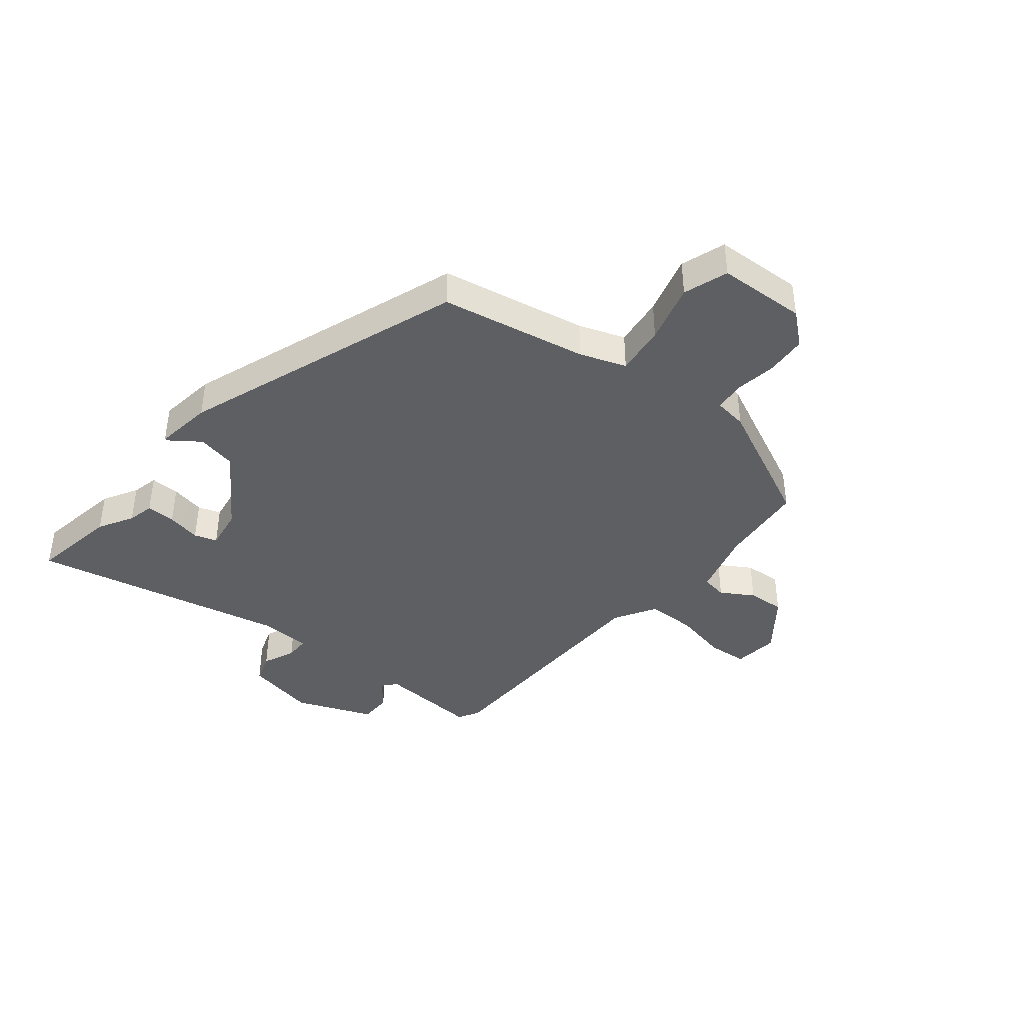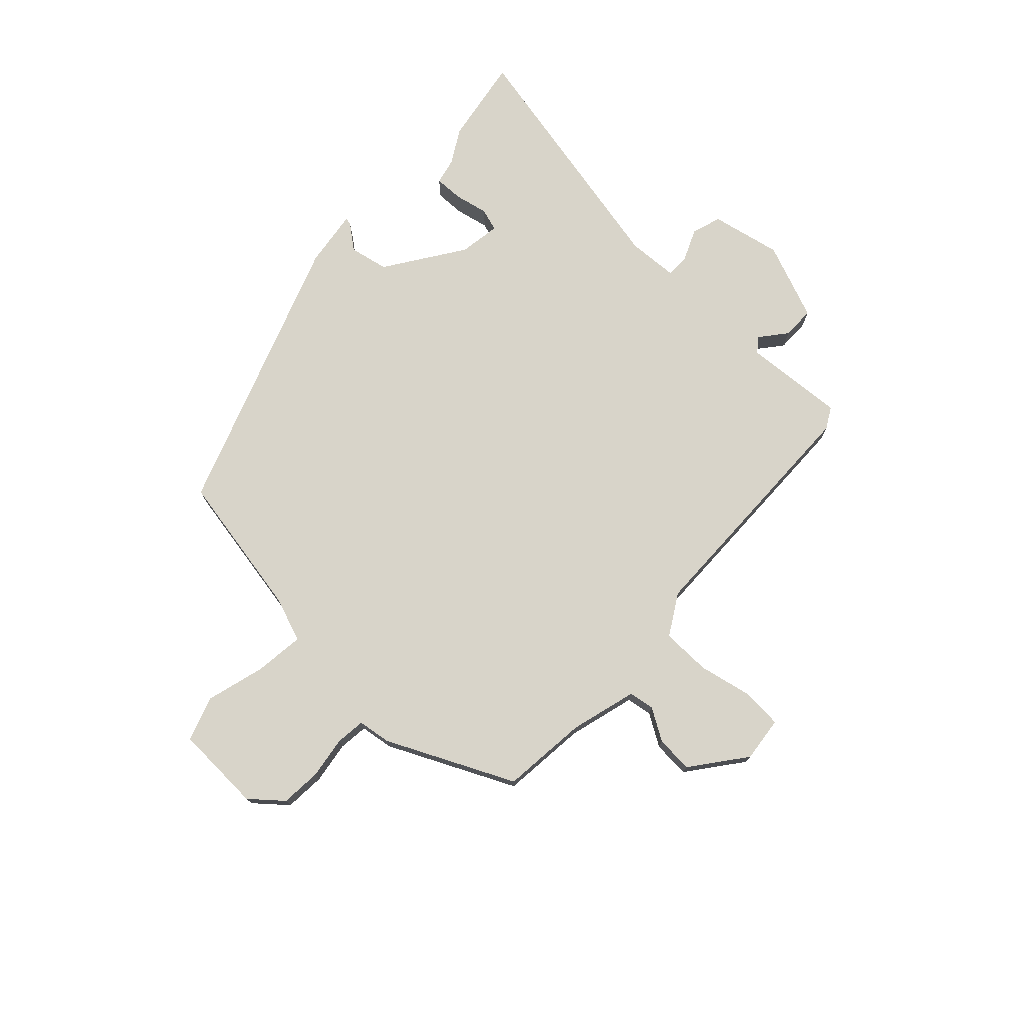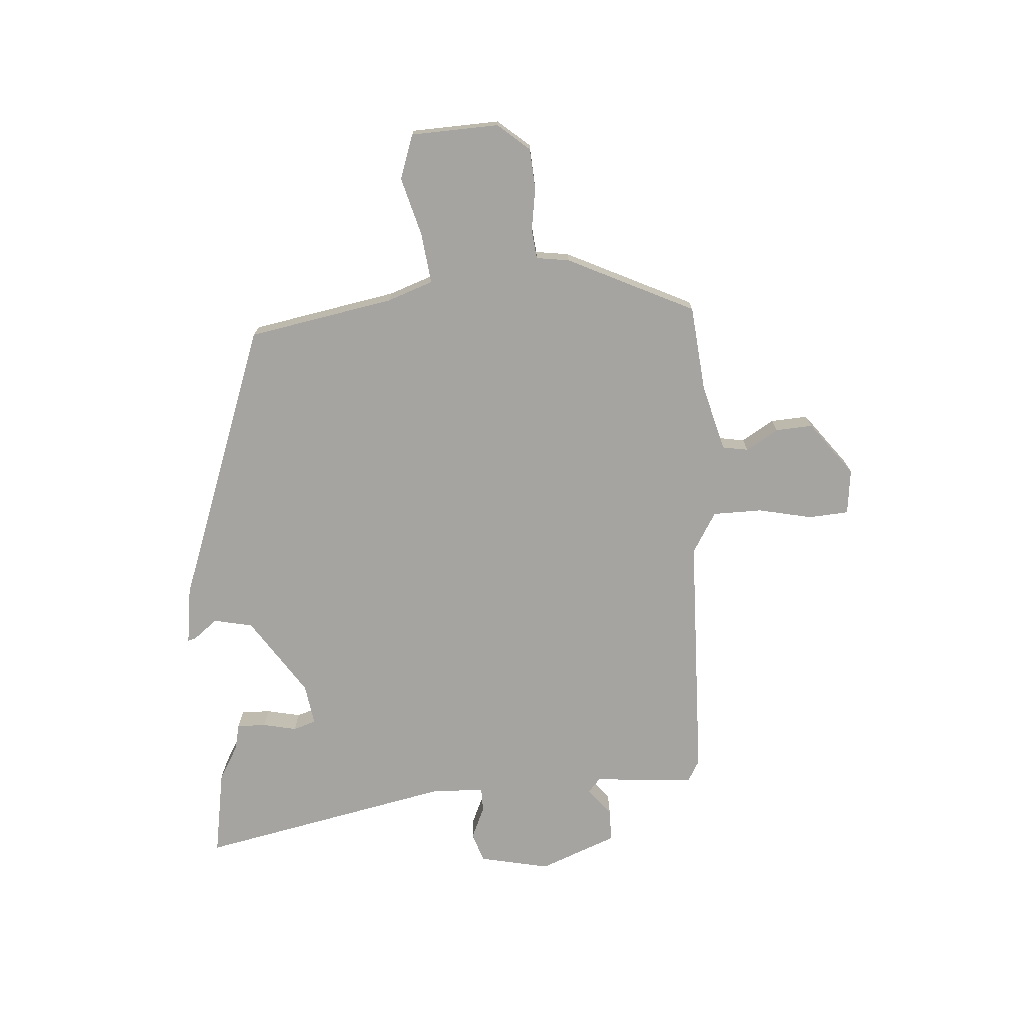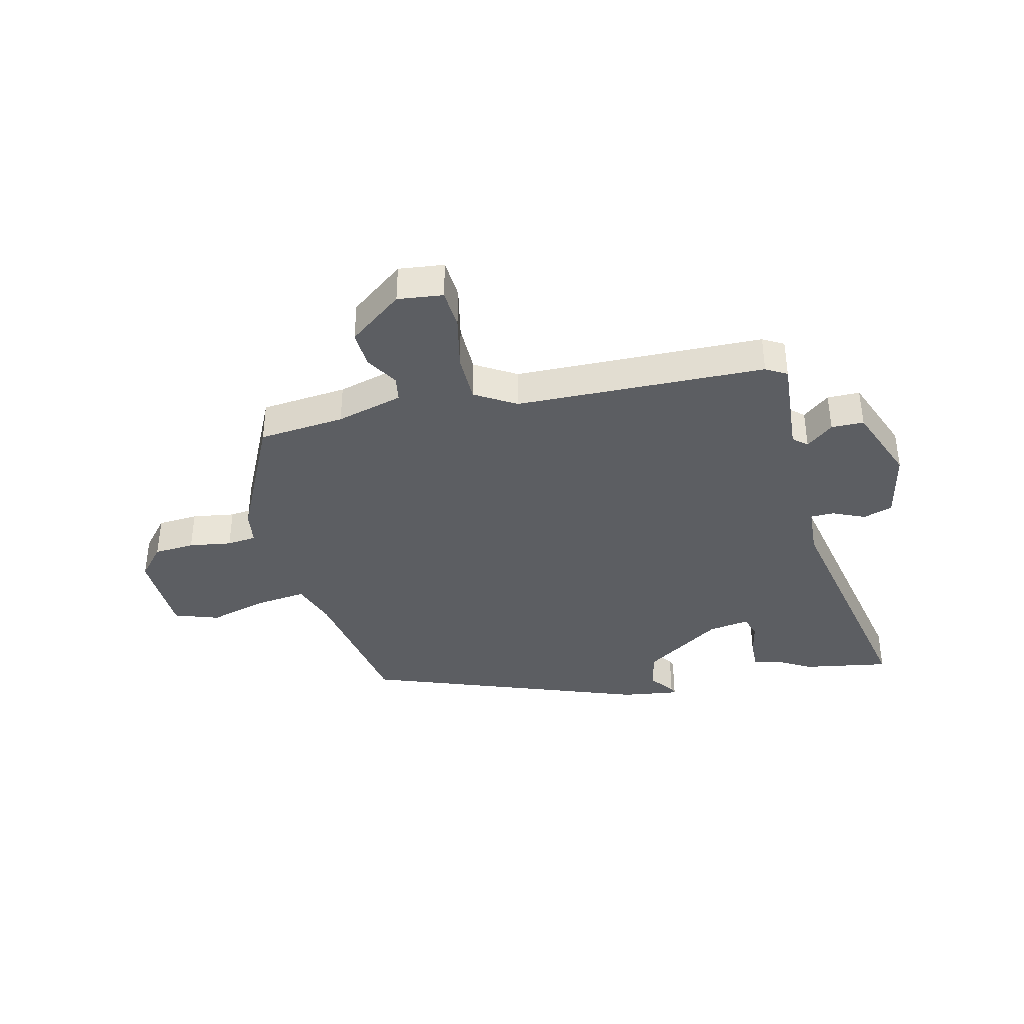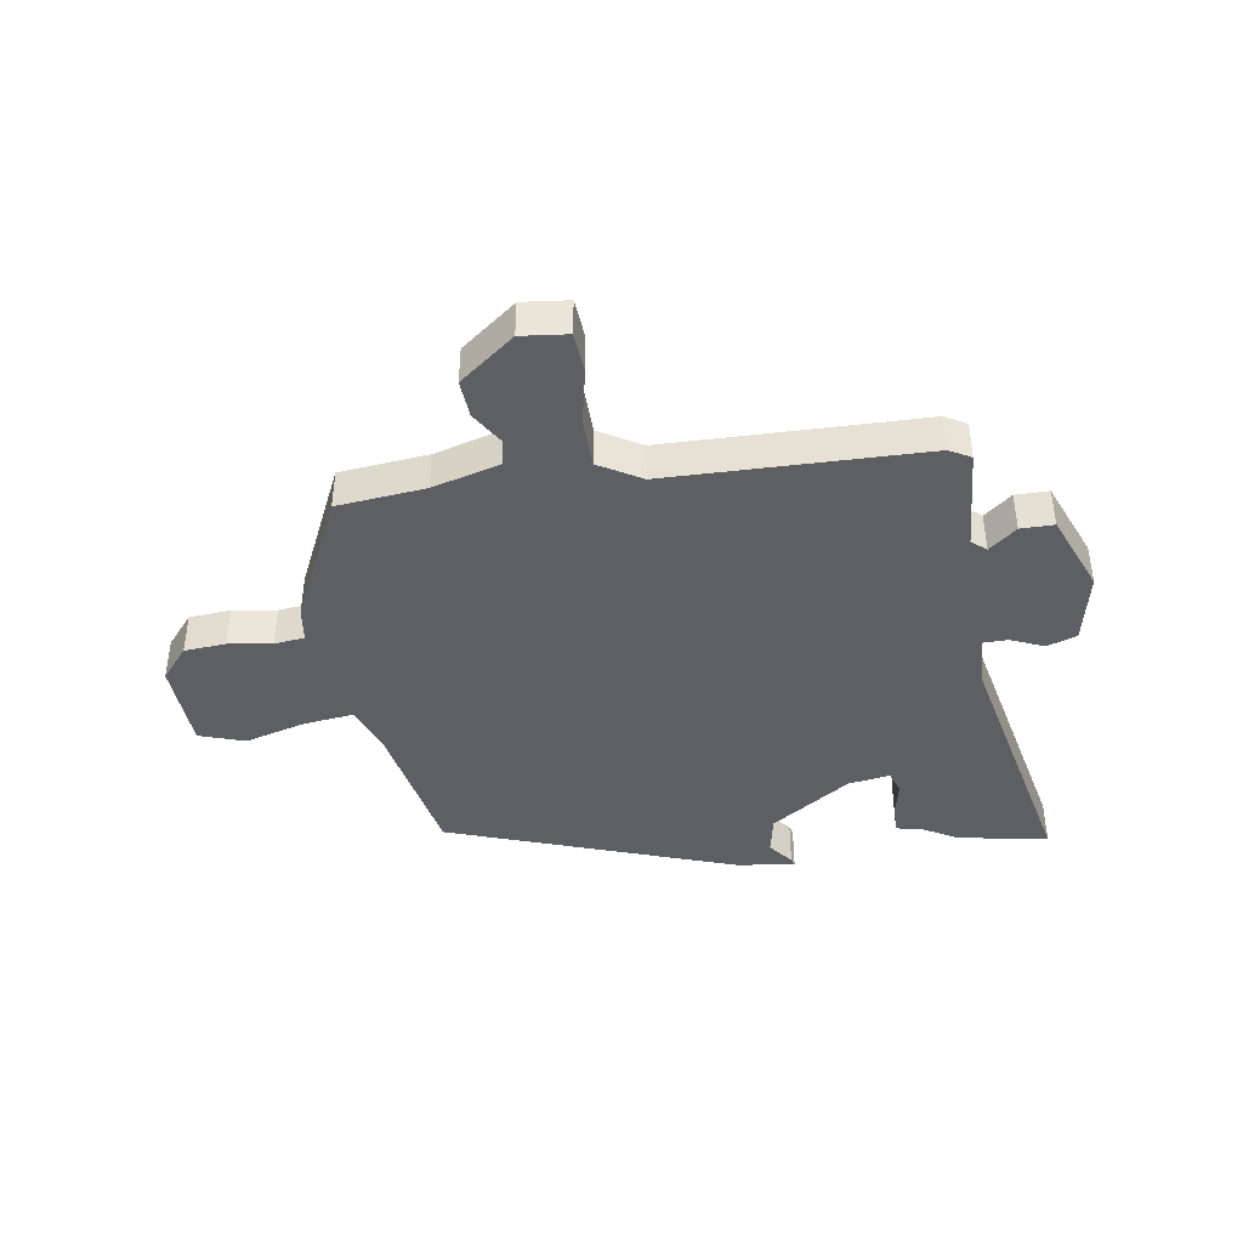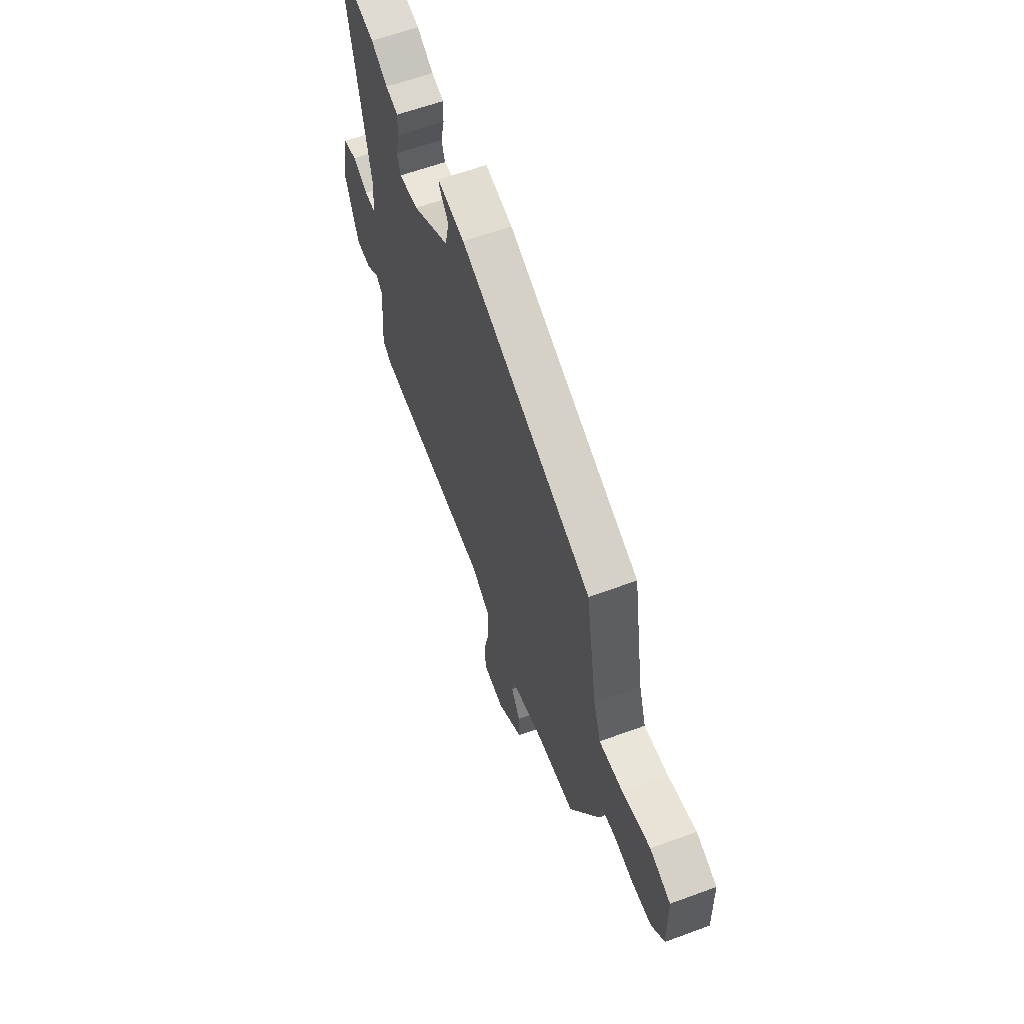
<metadata>
{"format":"obj","ext":"obj","renderer":"f3d","projection":"perspective","resolution":1024,"background":"white","views":[{"elev":-40.7,"azim":51.8,"up":"+Y"},{"elev":75.3,"azim":134.0,"up":"+Y"},{"elev":-73.5,"azim":94.7,"up":"+Y"},{"elev":-38.2,"azim":-166.0,"up":"+Y"},{"elev":-41.7,"azim":-170.2,"up":"+Y"},{"elev":61.1,"azim":69.5,"up":"+Z"}]}
</metadata>
<code>
v -0.581 0.07 0.515
v -0.432 0.07 0.488
v -0.373 0.07 0.453
v -0.328 0.07 0.442
v -0.33 0.07 0.392
v -0.343 0.07 0.334
v -0.331 0.07 0.295
v -0.26 0.07 0.305
v -0.125 0.07 0.393
v -0.11 0.07 0.46
v -0.142 0.07 0.502
v -0.146 0.07 0.516
v -0.047 0.07 0.501
v 0.433 0.07 0.321
v 0.476 0.07 0.069
v 0.503 0.07 -0.01
v 0.589 0.07 -0.001
v 0.692 0.07 0.026
v 0.768 0.07 -0.001
v 0.772 0.07 -0.153
v 0.725 0.07 -0.207
v 0.655 0.07 -0.211
v 0.582 0.07 -0.199
v 0.531 0.07 -0.204
v 0.522 0.07 -0.261
v 0.415 0.07 -0.478
v 0.266 0.07 -0.491
v 0.151 0.07 -0.521
v 0.143 0.07 -0.565
v 0.176 0.07 -0.621
v 0.179 0.07 -0.685
v 0.085 0.07 -0.755
v 0.007 0.07 -0.745
v 0.003 0.07 -0.676
v 0.024 0.07 -0.583
v 0.024 0.07 -0.498
v -0.046 0.07 -0.455
v -0.476 0.07 -0.44
v -0.512 0.07 -0.419
v -0.497 0.07 -0.245
v -0.521 0.07 -0.224
v -0.568 0.07 -0.261
v -0.624 0.07 -0.26
v -0.675 0.07 -0.126
v -0.648 0.07 -0.005
v -0.597 0.07 0.011
v -0.542 0.07 -0.014
v -0.501 0.07 -0.014
v -0.495 0.07 0.073
v -0.581 0 0.515
v -0.432 0 0.488
v -0.373 0 0.453
v -0.328 0 0.442
v -0.33 0 0.392
v -0.343 0 0.334
v -0.331 0 0.295
v -0.26 0 0.305
v -0.125 0 0.393
v -0.11 0 0.46
v -0.142 0 0.502
v -0.146 0 0.516
v -0.047 0 0.501
v 0.433 0 0.321
v 0.476 0 0.069
v 0.503 0 -0.01
v 0.589 0 -0.001
v 0.692 0 0.026
v 0.768 0 -0.001
v 0.772 0 -0.153
v 0.725 0 -0.207
v 0.655 0 -0.211
v 0.582 0 -0.199
v 0.531 0 -0.204
v 0.522 0 -0.261
v 0.415 0 -0.478
v 0.266 0 -0.491
v 0.151 0 -0.521
v 0.143 0 -0.565
v 0.176 0 -0.621
v 0.179 0 -0.685
v 0.085 0 -0.755
v 0.007 0 -0.745
v 0.003 0 -0.676
v 0.024 0 -0.583
v 0.024 0 -0.498
v -0.046 0 -0.455
v -0.476 0 -0.44
v -0.512 0 -0.419
v -0.497 0 -0.245
v -0.521 0 -0.224
v -0.568 0 -0.261
v -0.624 0 -0.26
v -0.675 0 -0.126
v -0.648 0 -0.005
v -0.597 0 0.011
v -0.542 0 -0.014
v -0.501 0 -0.014
v -0.495 0 0.073
f 44 45 46 47
f 44 47 48
f 41 42 43 44
f 41 44 48
f 40 41 48
f 37 38 39 40
f 37 40 48 49
f 32 33 34 35
f 32 35 36
f 29 30 31 32
f 28 29 32 36
f 27 28 36 37
f 24 25 26 27
f 20 21 22 23
f 20 23 24
f 17 18 19 20
f 16 17 20 24
f 15 16 24 27
f 10 11 12 13
f 9 10 13 14
f 8 9 14 15
f 3 4 5 6
f 1 2 3 6
f 1 6 7
f 49 1 7
f 15 27 37 49
f 7 8 15 49
f 96 95 94 93
f 97 96 93
f 93 92 91 90
f 97 93 90
f 97 90 89
f 89 88 87 86
f 98 97 89 86
f 84 83 82 81
f 85 84 81
f 81 80 79 78
f 85 81 78 77
f 86 85 77 76
f 76 75 74 73
f 72 71 70 69
f 73 72 69
f 69 68 67 66
f 73 69 66 65
f 76 73 65 64
f 62 61 60 59
f 63 62 59 58
f 64 63 58 57
f 55 54 53 52
f 55 52 51 50
f 56 55 50
f 56 50 98
f 98 86 76 64
f 98 64 57 56
f 1 50 51 2
f 2 51 52 3
f 3 52 53 4
f 4 53 54 5
f 5 54 55 6
f 6 55 56 7
f 7 56 57 8
f 8 57 58 9
f 9 58 59 10
f 10 59 60 11
f 11 60 61 12
f 12 61 62 13
f 13 62 63 14
f 14 63 64 15
f 15 64 65 16
f 16 65 66 17
f 17 66 67 18
f 18 67 68 19
f 19 68 69 20
f 20 69 70 21
f 21 70 71 22
f 22 71 72 23
f 23 72 73 24
f 24 73 74 25
f 25 74 75 26
f 26 75 76 27
f 27 76 77 28
f 28 77 78 29
f 29 78 79 30
f 30 79 80 31
f 31 80 81 32
f 32 81 82 33
f 33 82 83 34
f 34 83 84 35
f 35 84 85 36
f 36 85 86 37
f 37 86 87 38
f 38 87 88 39
f 39 88 89 40
f 40 89 90 41
f 41 90 91 42
f 42 91 92 43
f 43 92 93 44
f 44 93 94 45
f 45 94 95 46
f 46 95 96 47
f 47 96 97 48
f 48 97 98 49
f 49 98 50 1

</code>
